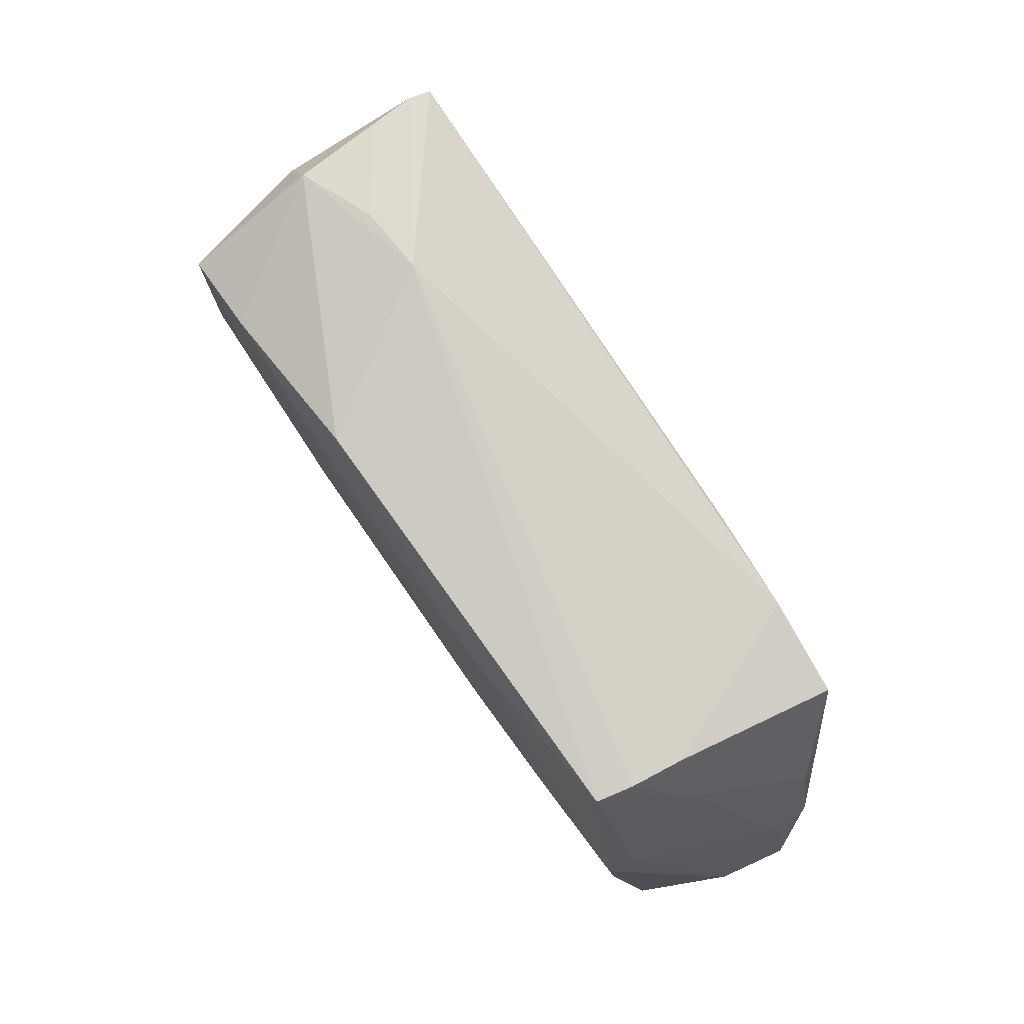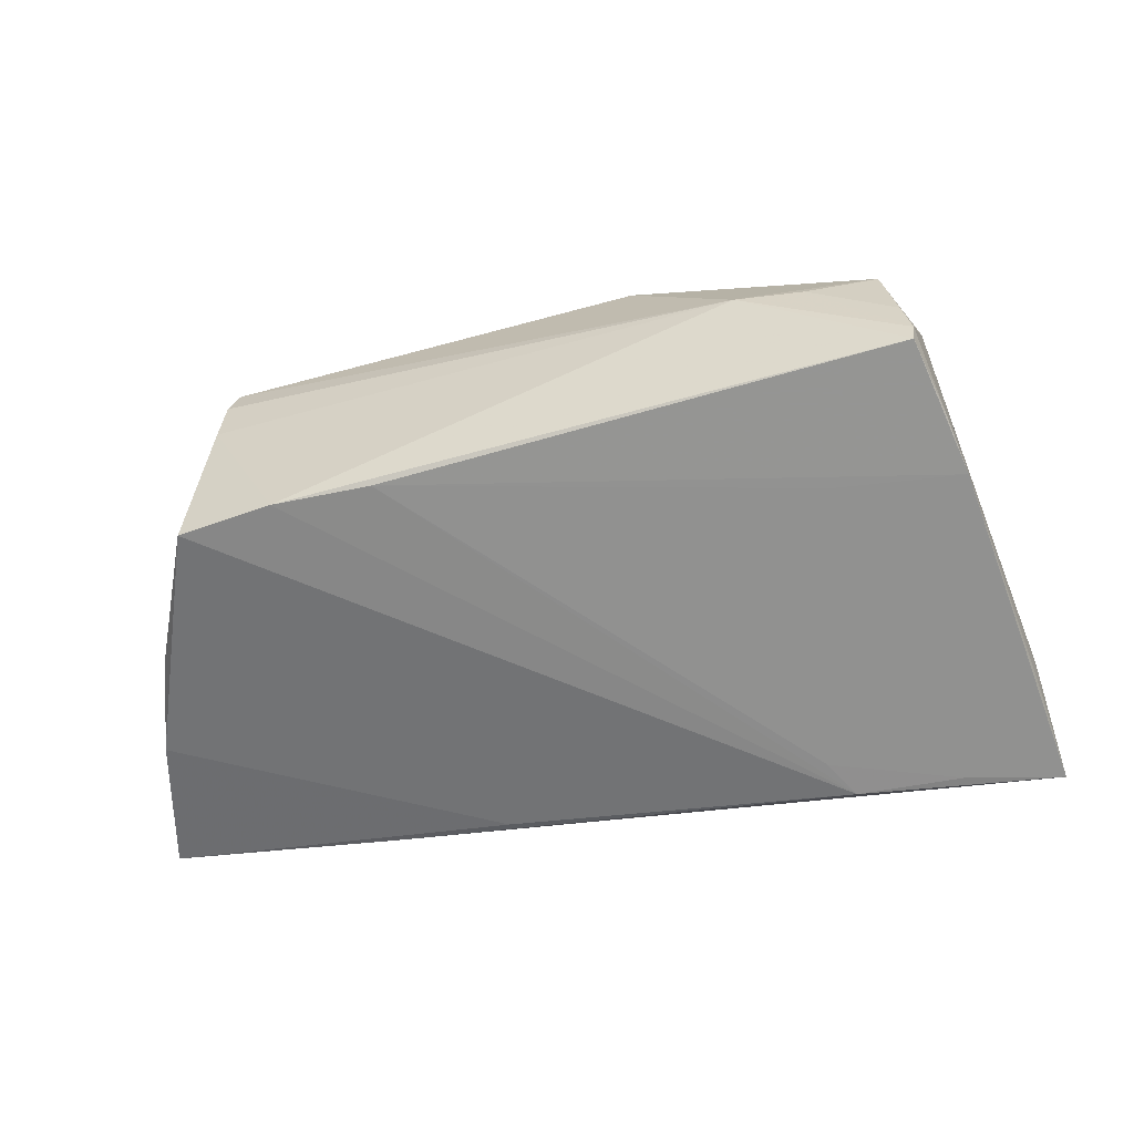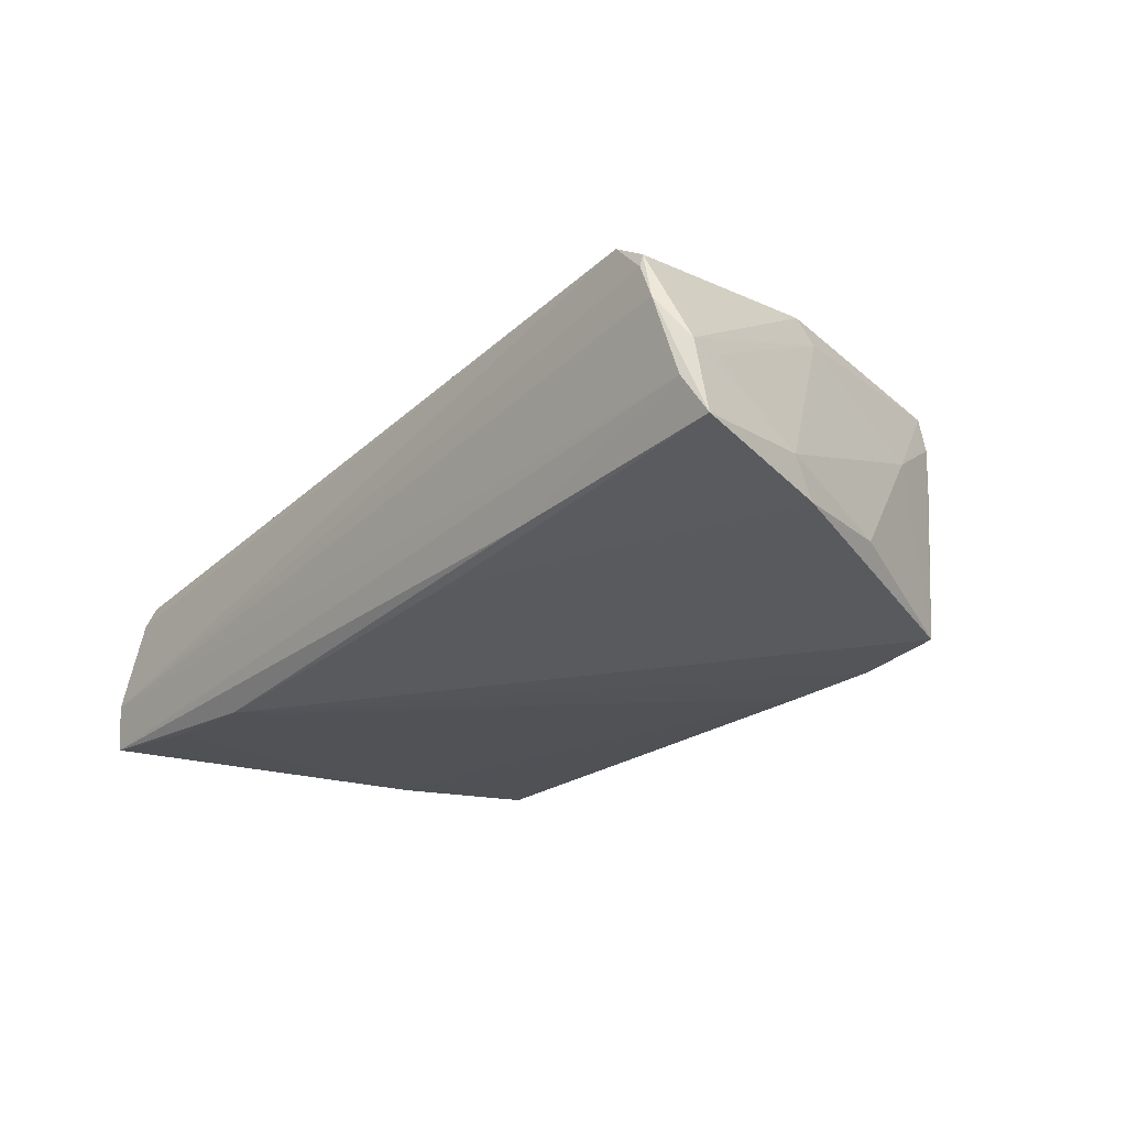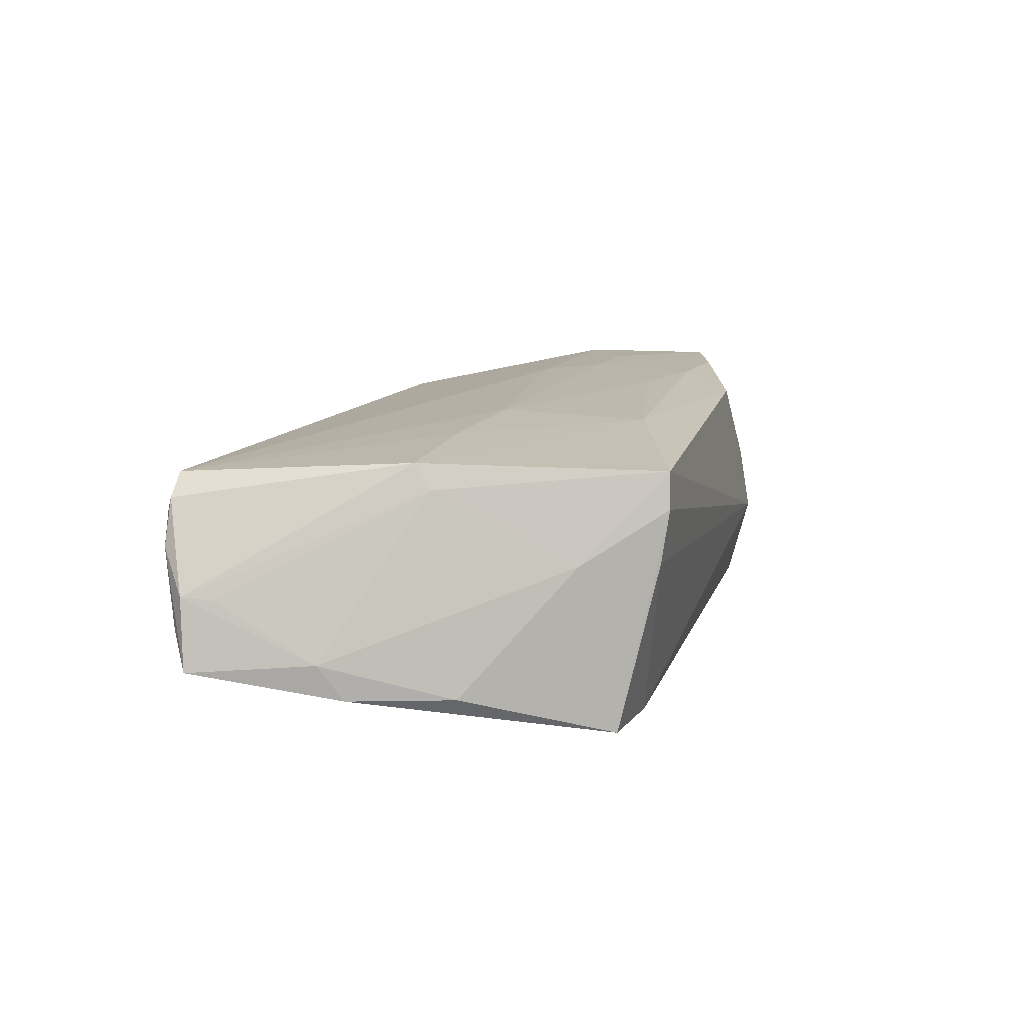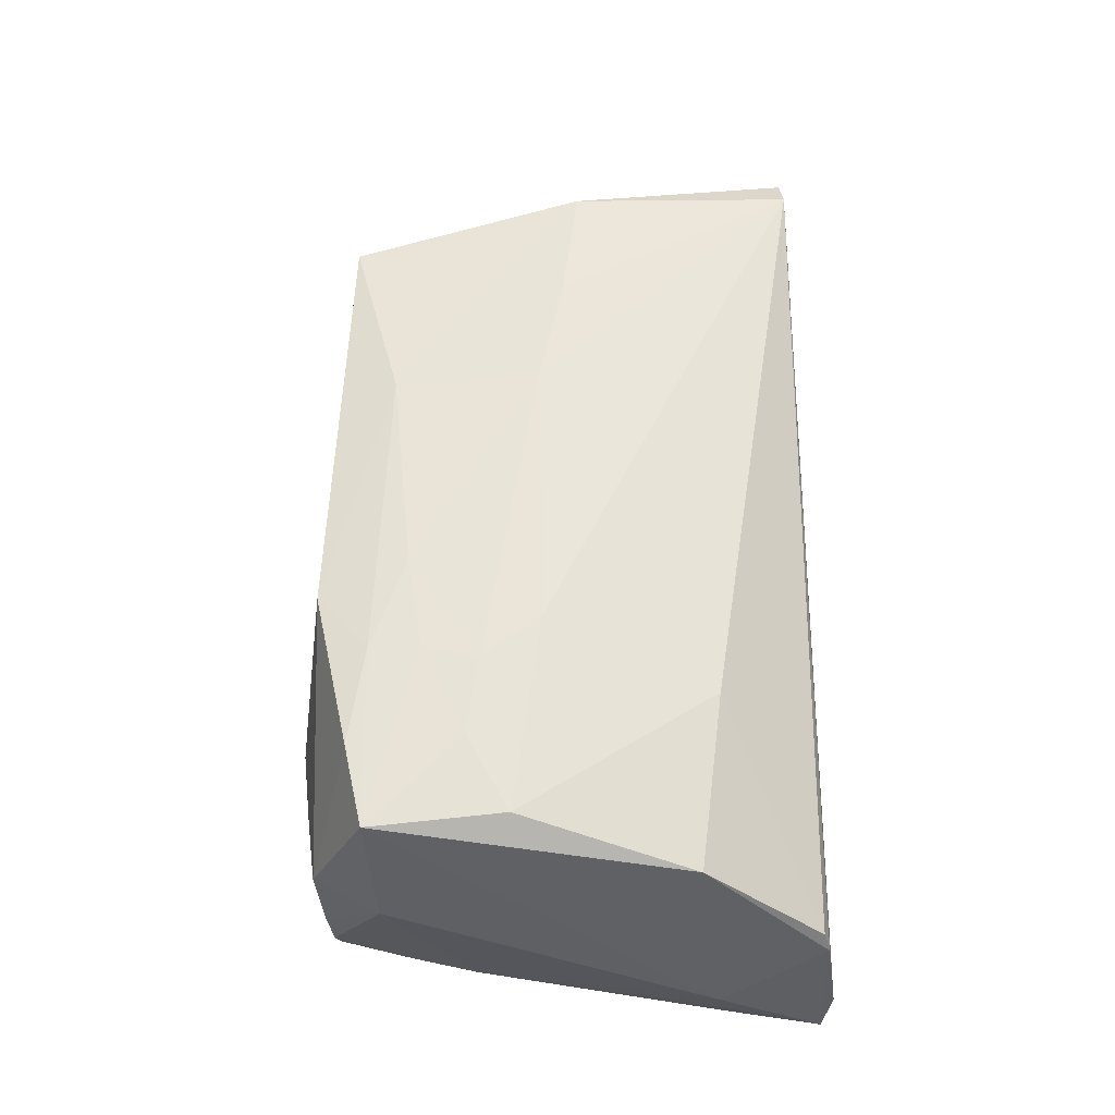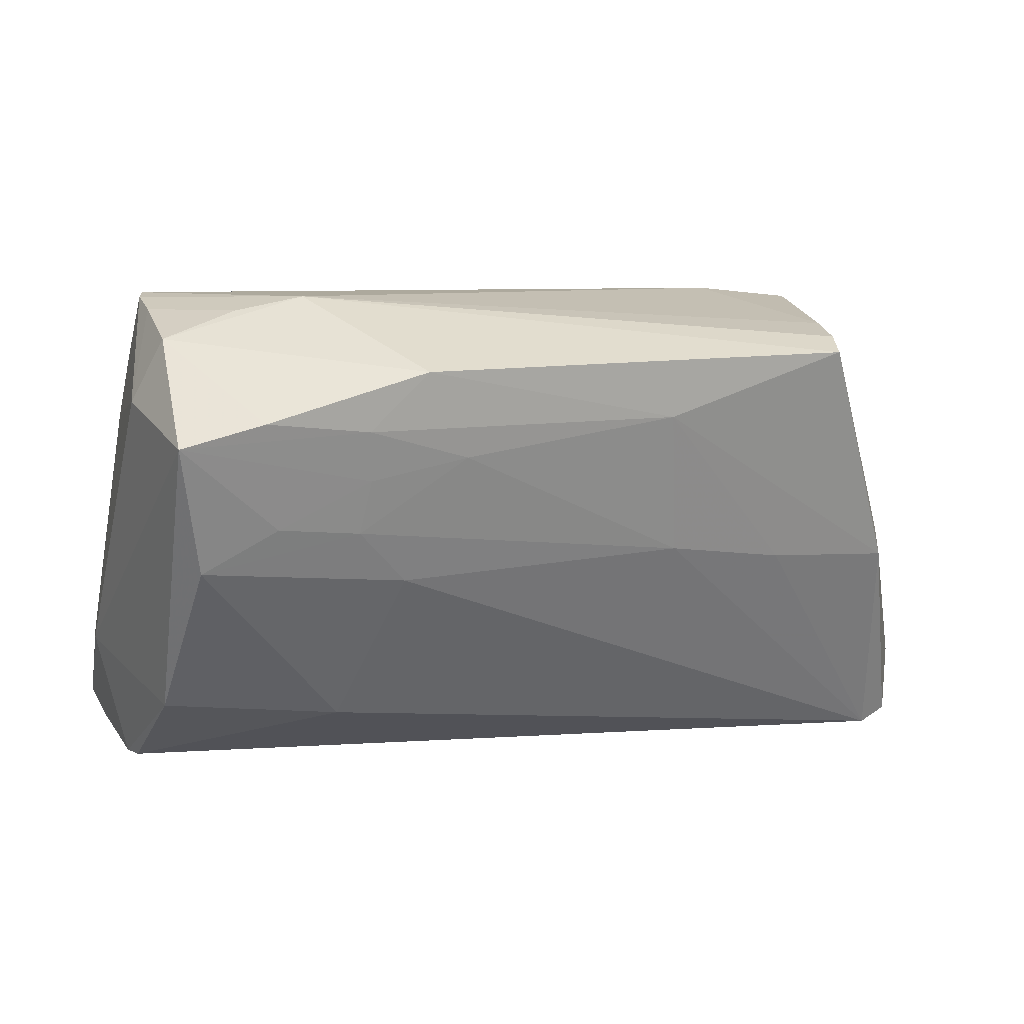
<metadata>
{"format":"obj","ext":"obj","renderer":"f3d","projection":"perspective","resolution":1024,"background":"white","views":[{"elev":77.8,"azim":56.4,"up":"+Y"},{"elev":-65.6,"azim":-169.7,"up":"+Z"},{"elev":-21.0,"azim":50.2,"up":"+Z"},{"elev":12.0,"azim":99.4,"up":"+Z"},{"elev":60.9,"azim":-91.6,"up":"+Z"},{"elev":28.8,"azim":-13.4,"up":"+Y"}]}
</metadata>
<code>
v -0.04783 0.03053 -0.01874
v 0.01816 0.001936 0.01842
v 0.02026 0.0238 -0.01937
v 0.03324 -0.001701 0.01752
v -0.05666 -0.03259 -0.001251
v 0.04214 0.02706 0.01006
v 0.05869 -0.02733 0.0002361
v 0.05601 -0.03426 0.006147
v -0.05123 -0.01613 0.01326
v -0.04759 0.03167 -0.009869
v -0.06086 -0.03306 -0.0192
v -0.05929 -0.03426 -0.0134
v 0.01339 -0.02999 -0.01441
v -0.0477 -0.0307 -0.01941
v -0.03015 -0.02548 -0.01946
v 0.04911 -0.004149 0.01635
v -0.01462 0.03096 0.01702
v -0.03565 0.02686 0.01873
v -0.02765 0.03426 -0.003223
v -0.05886 -0.02051 -0.0185
v 0.04723 0.00382 0.01559
v 0.0428 0.02605 0.003133
v 0.02855 -0.03122 -0.01198
v -0.02267 0.02432 0.01879
v 0.03318 0.02339 -0.019
v -0.05055 0.02064 -0.01873
v 0.04705 0.01614 0.003395
v 0.01754 0.02126 0.01744
v 0.05352 0.001953 -0.01258
v -0.0512 0.02366 0.00149
v 0.05421 -0.03426 0.01046
v -0.03667 0.03345 -0.002421
v -0.04656 0.02475 0.01895
v -0.02826 -0.01962 0.01513
v -0.01897 0.002448 0.01919
v 0.04974 -0.001976 0.01306
v 0.05939 -0.03134 0.0007022
v 0.05002 -0.03403 0.01459
v 0.04572 0.02114 -0.01835
v -0.05249 0.01209 -0.01927
v -0.01024 0.01929 0.01881
v -0.05945 -0.01916 -0.01143
v -0.05931 -0.02005 -0.01535
v 0.05703 -0.01146 -0.01234
v 0.06086 -0.03073 -0.008496
v -0.04652 0.03215 0.00167
v -0.04519 0.006874 0.01919
v -0.05537 -0.03179 0.001232
v 0.05428 -0.03386 0.01208
v -0.0483 0.03103 -0.01596
v -0.02283 0.01757 0.01916
v 0.04124 0.02691 0.0148
v -0.03341 -0.03063 -0.01943
v -0.02467 0.01036 0.01946
v -0.03501 0.01218 0.01946
v 0.05833 -0.03255 -0.003688
v 0.05791 -0.01474 -0.007676
v -0.03559 0.01327 -0.01931
f 19 25 1
f 39 53 25
f 22 25 19
f 22 39 25
f 45 8 56
f 11 56 12
f 12 56 8
f 37 8 45
f 11 53 23
f 45 56 23
f 23 56 11
f 19 52 6
f 6 22 19
f 39 22 6
f 38 12 31
f 31 12 8
f 17 52 19
f 46 17 19
f 38 2 35
f 14 53 11
f 53 14 15
f 3 1 25
f 3 15 58
f 25 53 3
f 53 15 3
f 53 39 13
f 39 44 13
f 13 44 45
f 45 23 13
f 13 23 53
f 7 36 37
f 36 7 57
f 45 44 57
f 57 37 45
f 57 7 37
f 29 44 39
f 29 57 44
f 38 31 49
f 8 37 49
f 49 31 8
f 34 48 38
f 38 35 34
f 34 35 47
f 5 12 38
f 38 48 5
f 11 12 5
f 32 46 19
f 33 46 30
f 39 6 27
f 27 29 39
f 57 29 27
f 27 6 52
f 52 36 27
f 36 57 27
f 9 34 47
f 48 34 9
f 47 33 9
f 9 5 48
f 38 49 16
f 37 36 16
f 16 49 37
f 54 35 2
f 2 41 54
f 47 35 54
f 28 41 2
f 28 16 52
f 28 24 41
f 52 17 28
f 17 24 28
f 11 5 42
f 33 30 42
f 42 9 33
f 5 9 42
f 10 30 46
f 46 32 10
f 4 2 38
f 38 16 4
f 4 28 2
f 16 28 4
f 21 36 52
f 52 16 21
f 21 16 36
f 33 24 18
f 18 24 17
f 18 46 33
f 17 46 18
f 41 24 51
f 51 54 41
f 51 24 33
f 55 33 47
f 47 54 55
f 55 51 33
f 54 51 55
f 40 42 30
f 11 20 40
f 40 14 11
f 1 3 40
f 40 3 58
f 58 15 40
f 40 15 14
f 30 10 50
f 19 1 50
f 50 32 19
f 50 10 32
f 42 40 43
f 43 40 20
f 11 42 43
f 43 20 11
f 26 40 30
f 30 50 26
f 1 40 26
f 26 50 1

</code>
